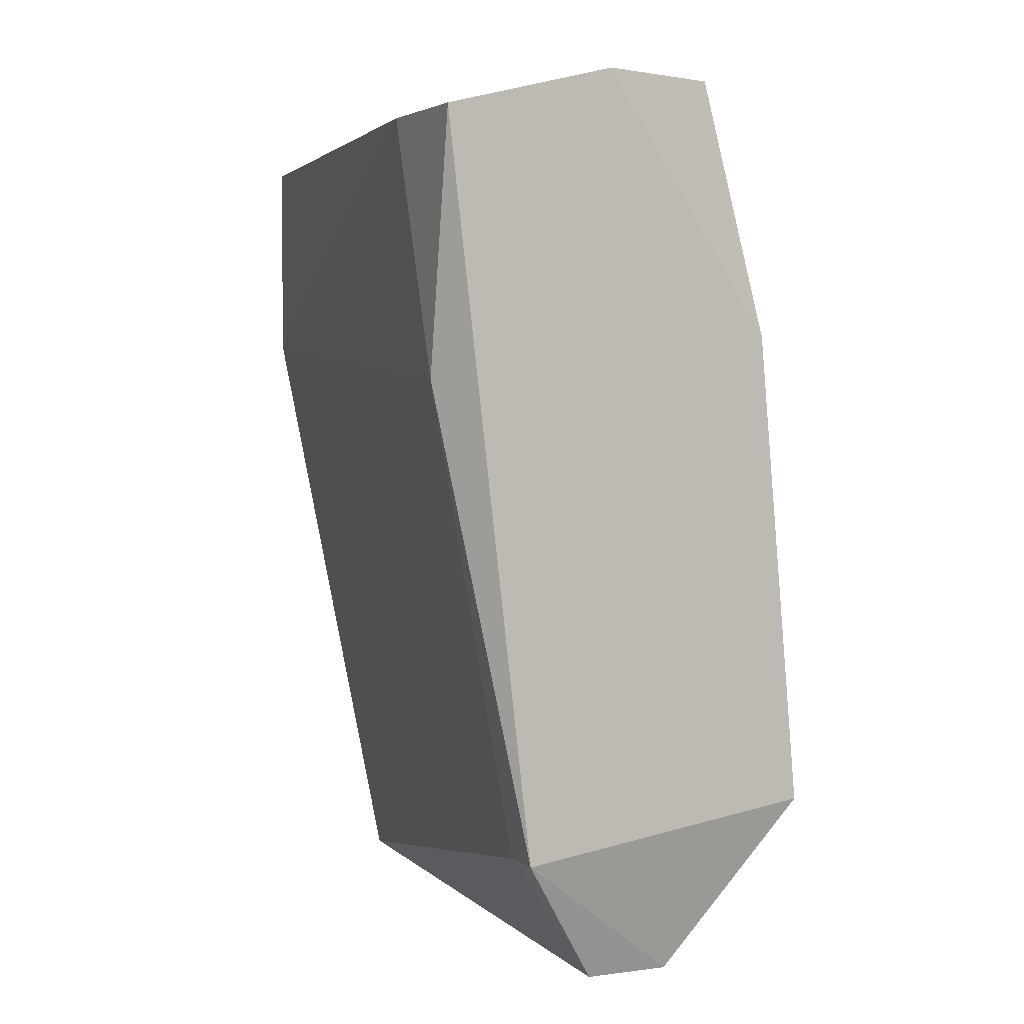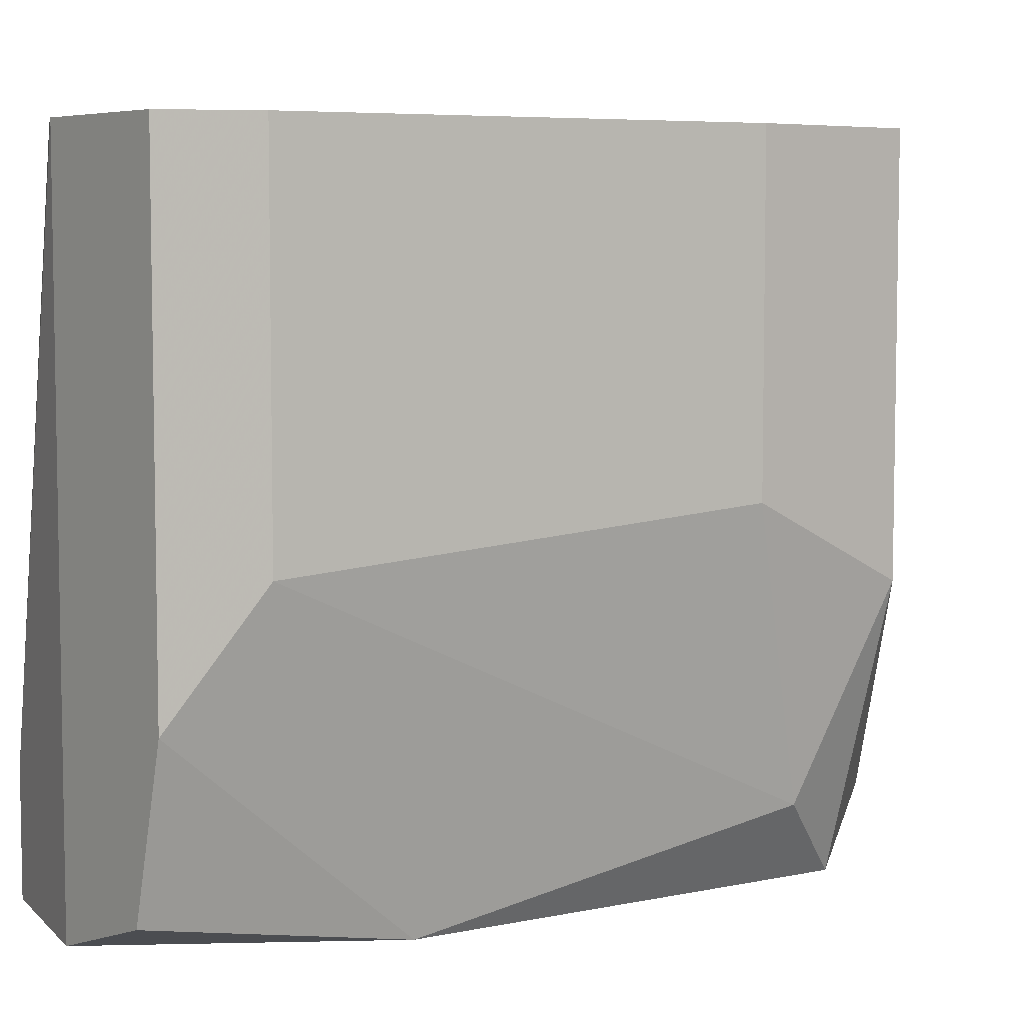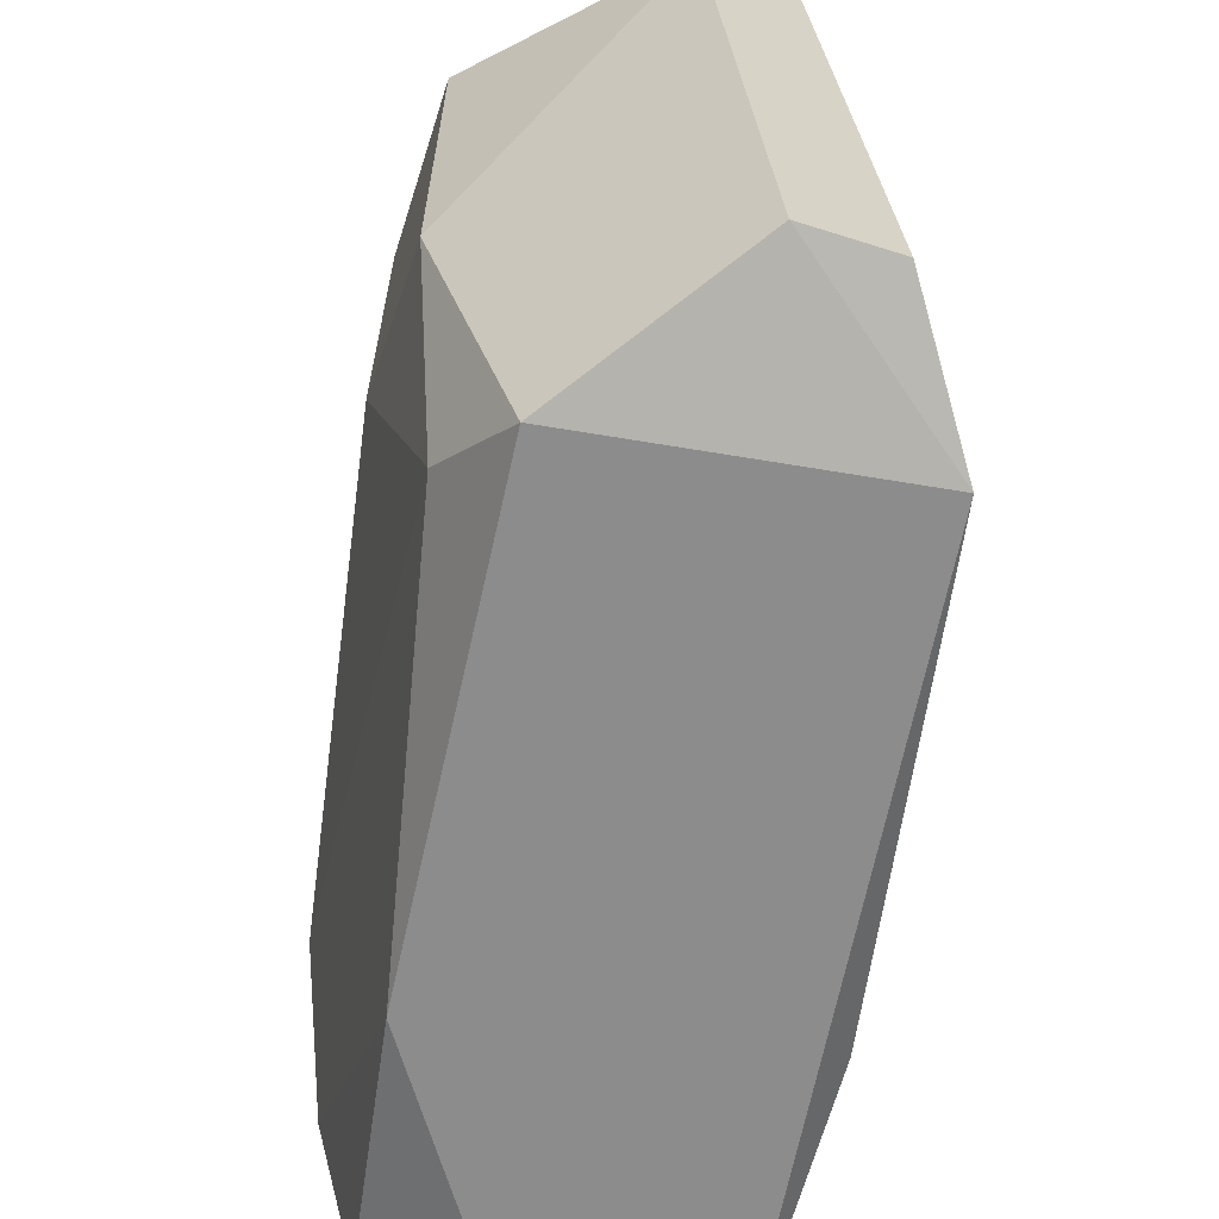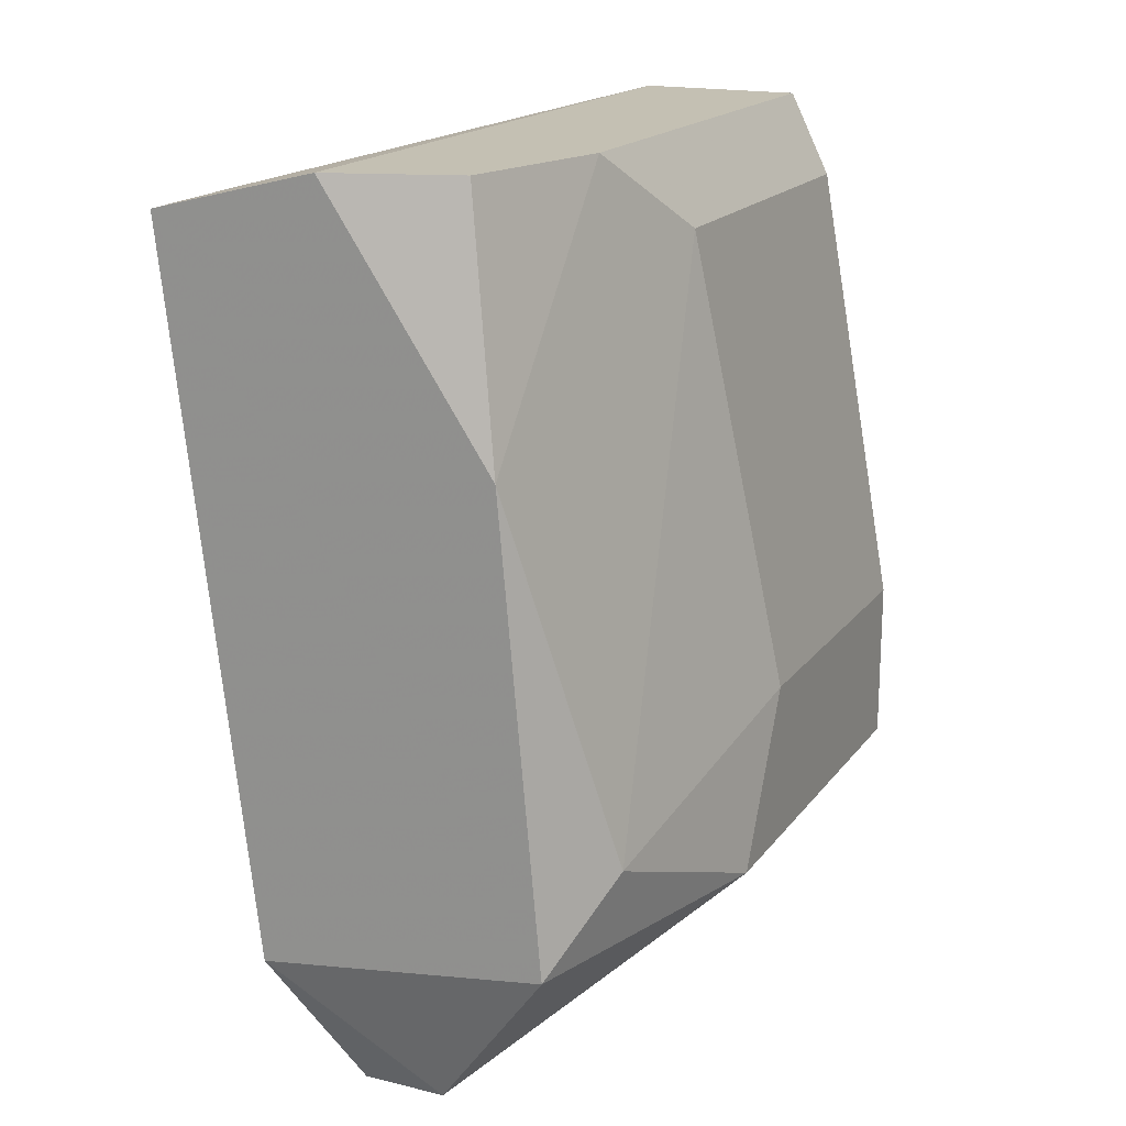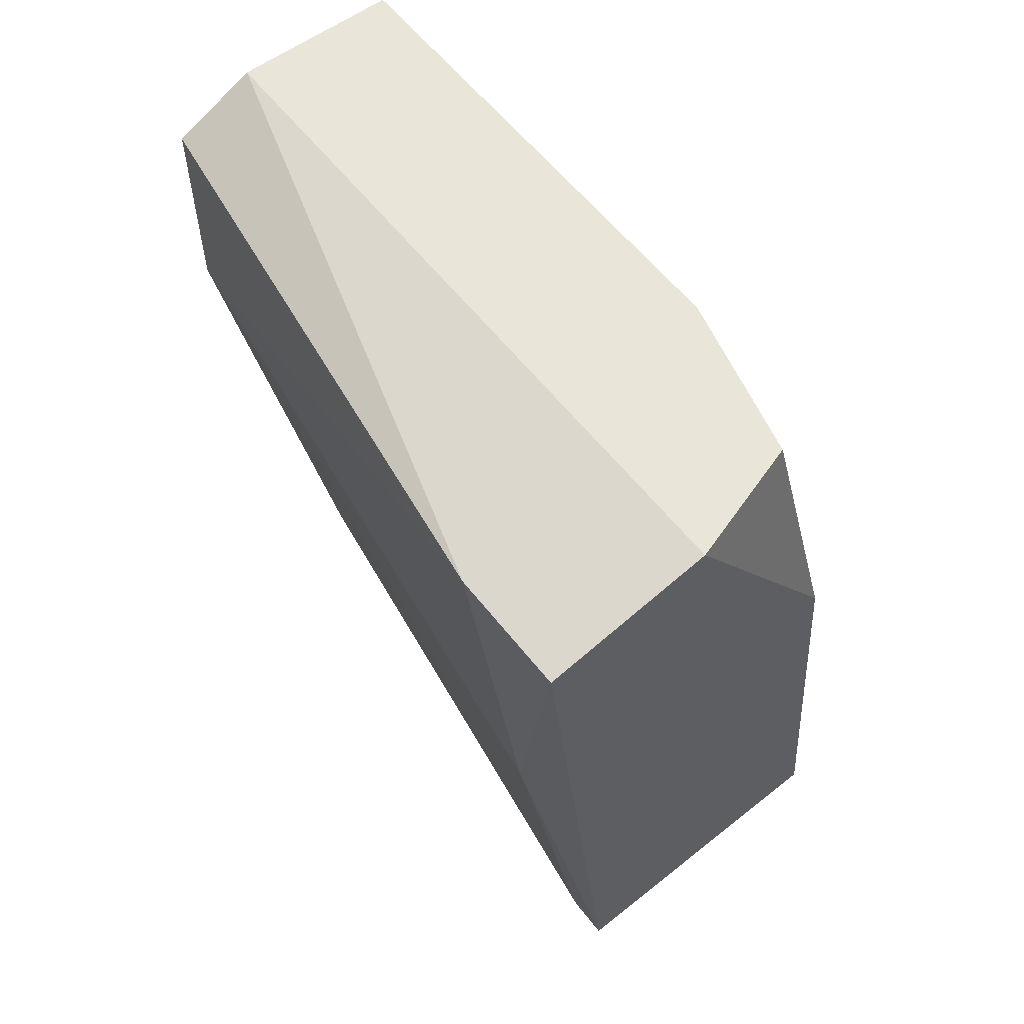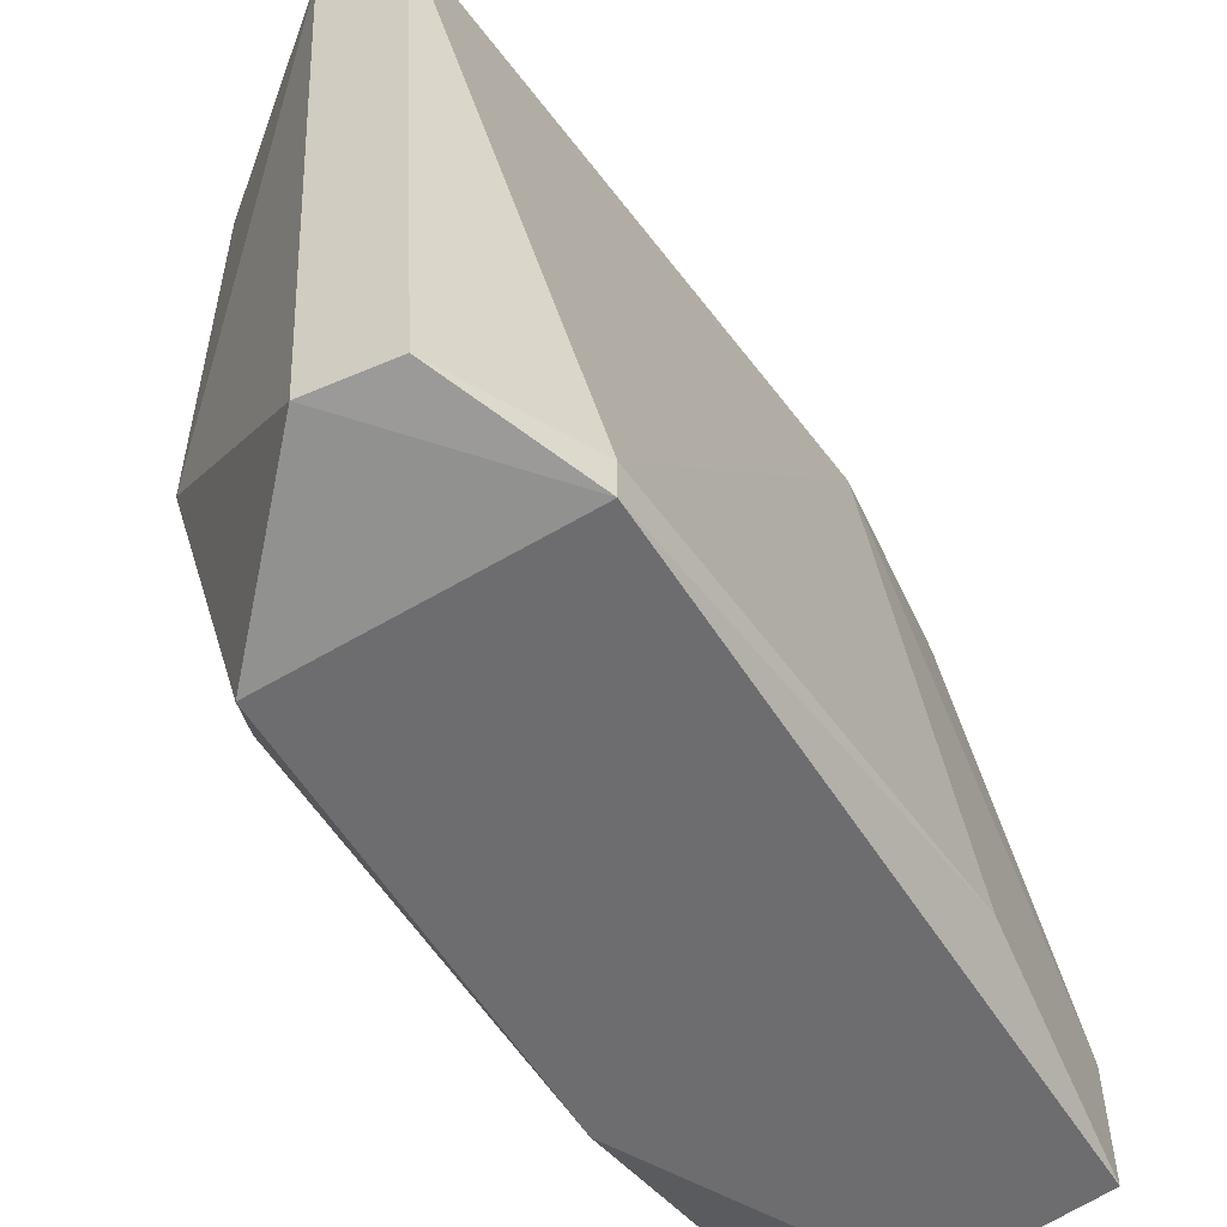
<metadata>
{"format":"obj","ext":"obj","renderer":"f3d","projection":"perspective","resolution":1024,"background":"white","views":[{"elev":3.4,"azim":-25.0,"up":"+Z"},{"elev":6.1,"azim":52.5,"up":"+Y"},{"elev":-64.3,"azim":162.3,"up":"+Y"},{"elev":18.0,"azim":25.2,"up":"+Z"},{"elev":57.8,"azim":-37.4,"up":"+Z"},{"elev":-54.1,"azim":-155.4,"up":"+Y"}]}
</metadata>
<code>
v 0.009293 -0.0055 0.02036
v 0.007921 0.001362 0.01761
v 0.007921 -0.005957 0.02722
v 0.008835 0.001362 0.0263
v 0.008835 -0.006415 0.01944
v 0.008835 -0.002754 0.0263
v 0.006549 0.001362 0.02722
v 0.006549 -0.005957 0.01761
v 0.006549 -0.006415 0.02722
v 0.007463 -0.005957 0.01761
v 0.004719 -0.005957 0.02402
v 0.004719 -0.006415 0.02676
v 0.004719 -0.005042 0.02676
v 0.008378 0.001362 0.02722
v 0.008378 -0.006415 0.02447
v 0.008378 -0.004127 0.02722
v 0.007006 0.001362 0.01761
v 0.005634 0.001362 0.02447
v 0.005634 0.001362 0.02676
v 0.005634 -0.005957 0.01899
v 0.005634 -0.006415 0.01899
v 0.009751 0.001362 0.01944
v 0.009751 0.001362 0.02127
v 0.009751 -0.003211 0.01944
v 0.009751 -0.002299 0.02127
f 15 5 1
f 5 24 1
f 15 1 6
f 1 25 6
f 24 25 1
f 10 17 2
f 24 10 2
f 17 22 2
f 22 24 2
f 3 7 9
f 7 3 16
f 15 3 9
f 16 3 15
f 4 16 6
f 25 4 6
f 4 7 14
f 4 19 7
f 16 4 14
f 17 19 4
f 17 4 22
f 22 4 23
f 4 25 23
f 5 21 10
f 24 5 10
f 12 5 15
f 12 21 5
f 16 15 6
f 7 12 9
f 12 7 13
f 7 19 13
f 7 16 14
f 17 10 8
f 10 21 8
f 20 17 8
f 21 20 8
f 12 15 9
f 11 12 13
f 21 12 11
f 18 11 13
f 18 20 11
f 20 21 11
f 19 18 13
f 19 17 18
f 17 20 18
f 25 22 23
f 24 22 25

</code>
